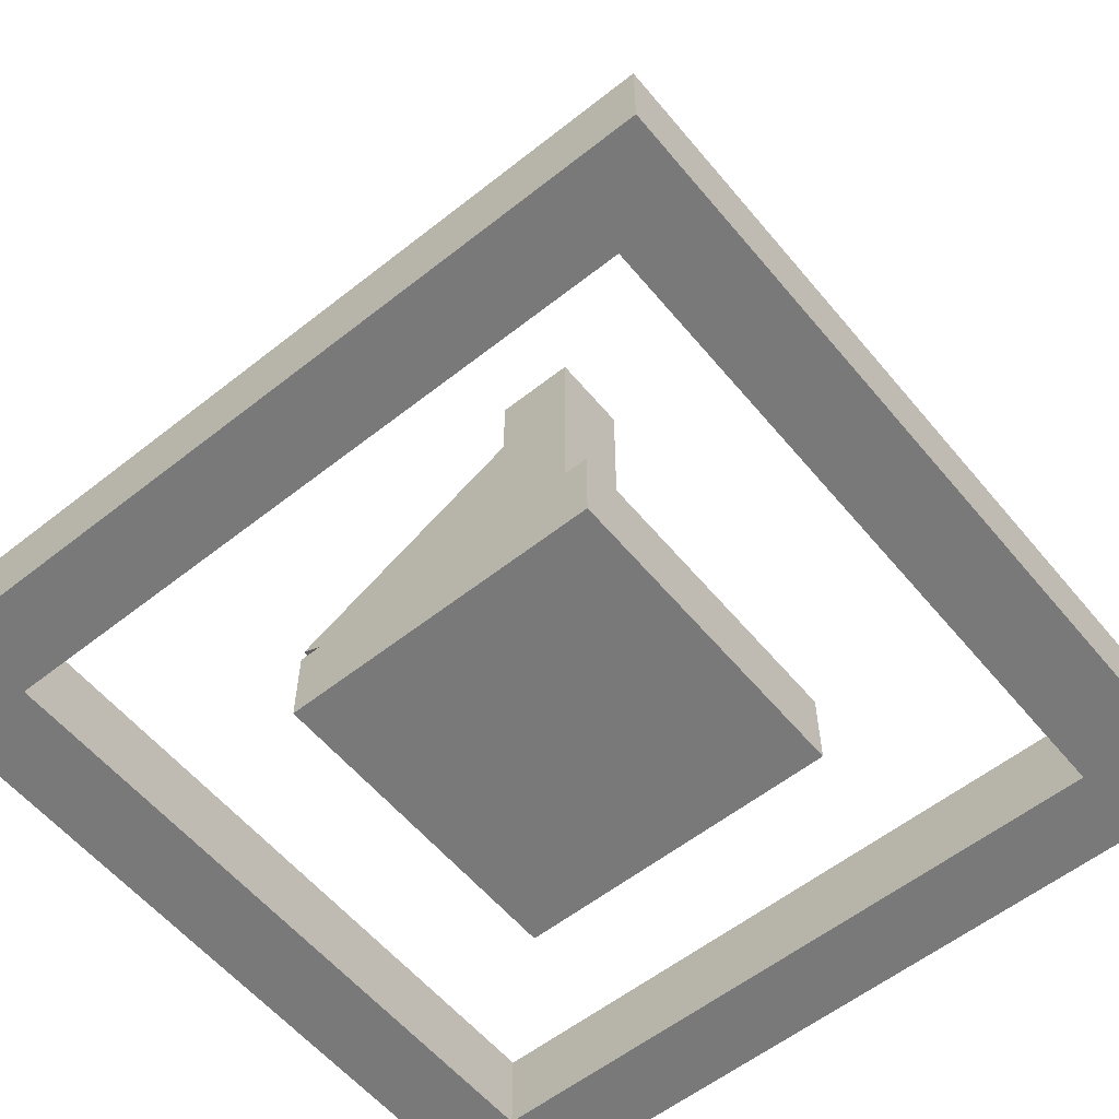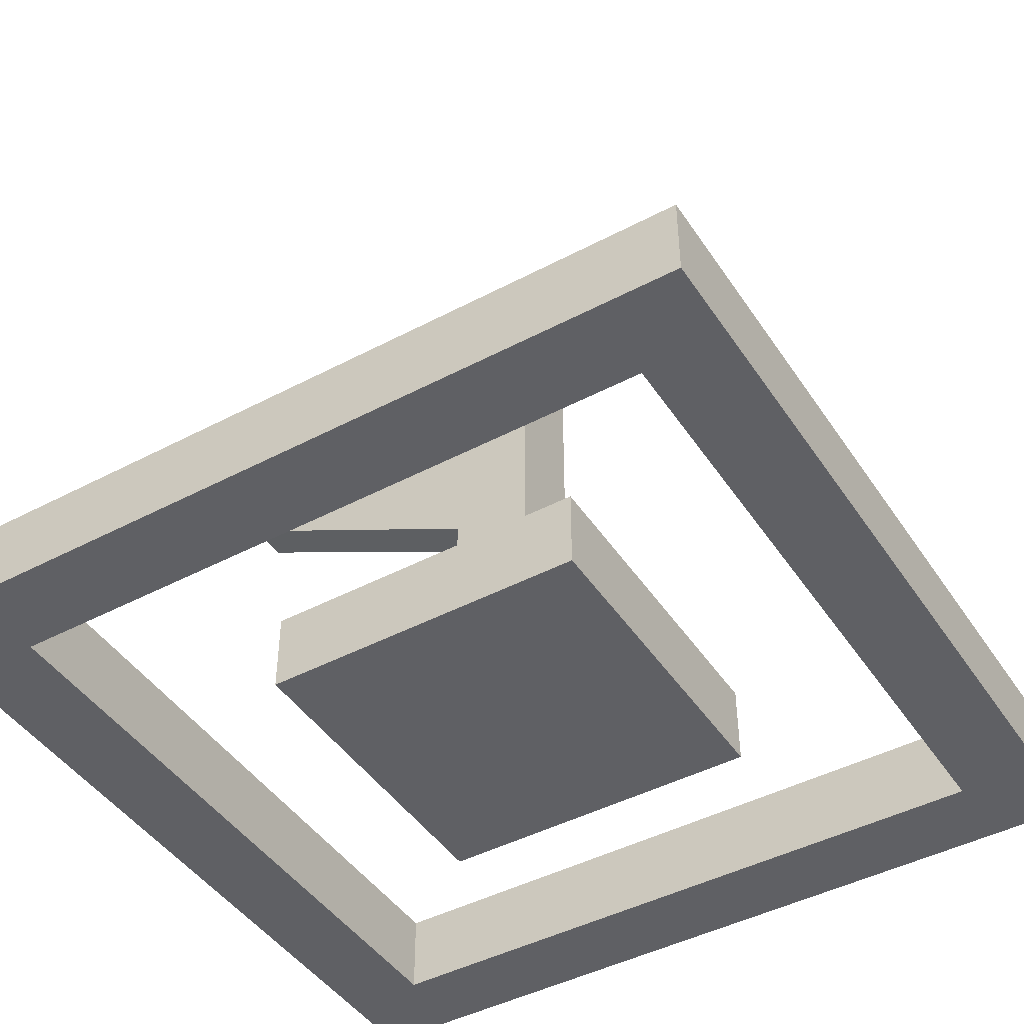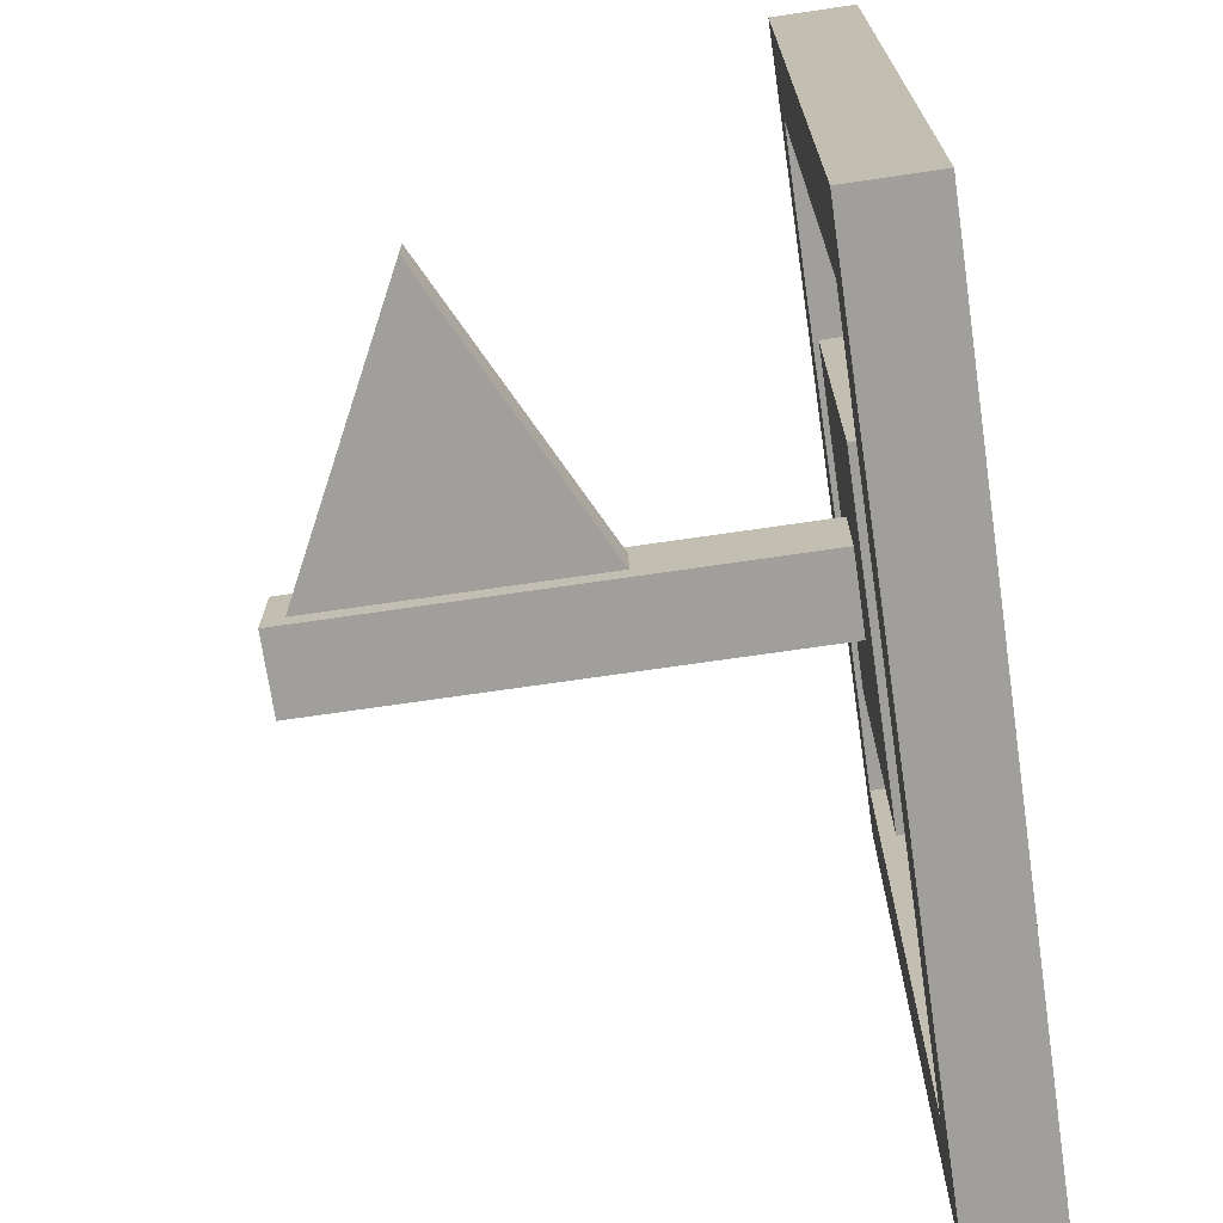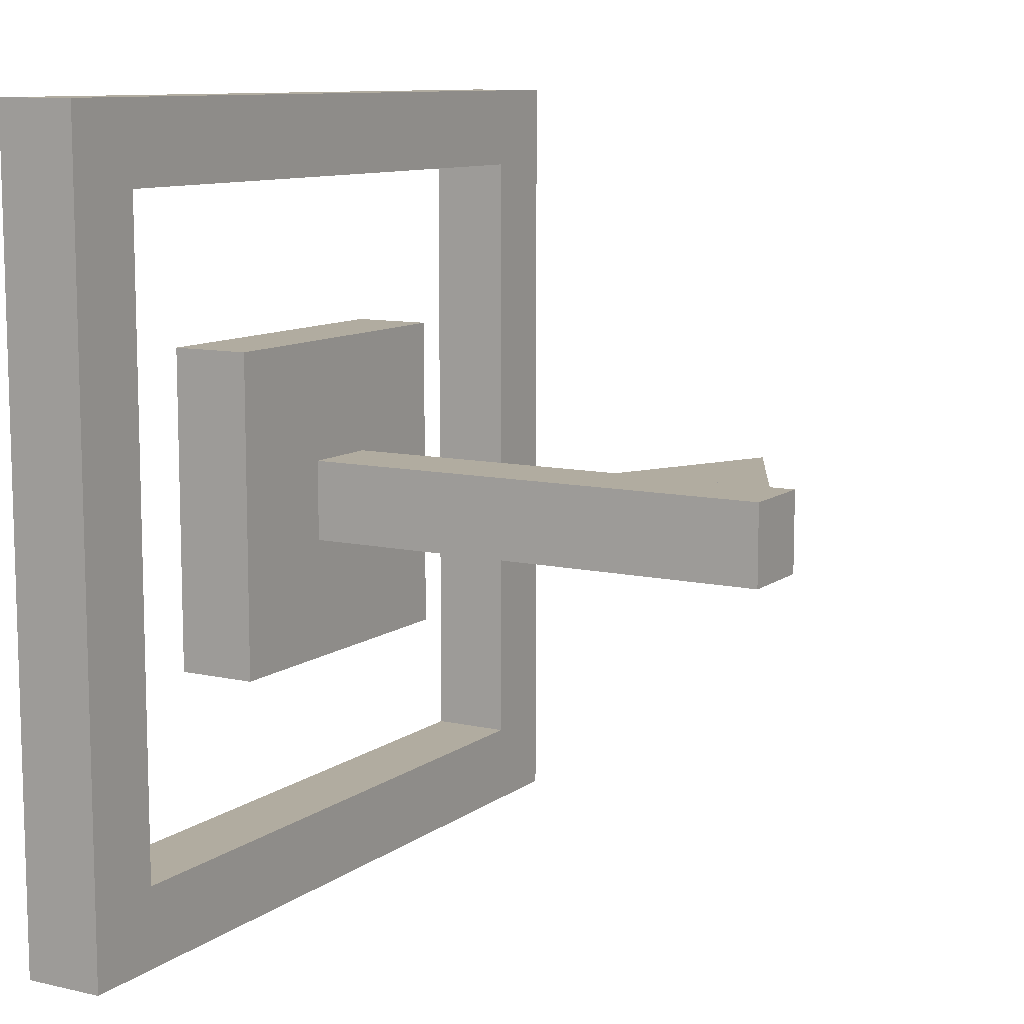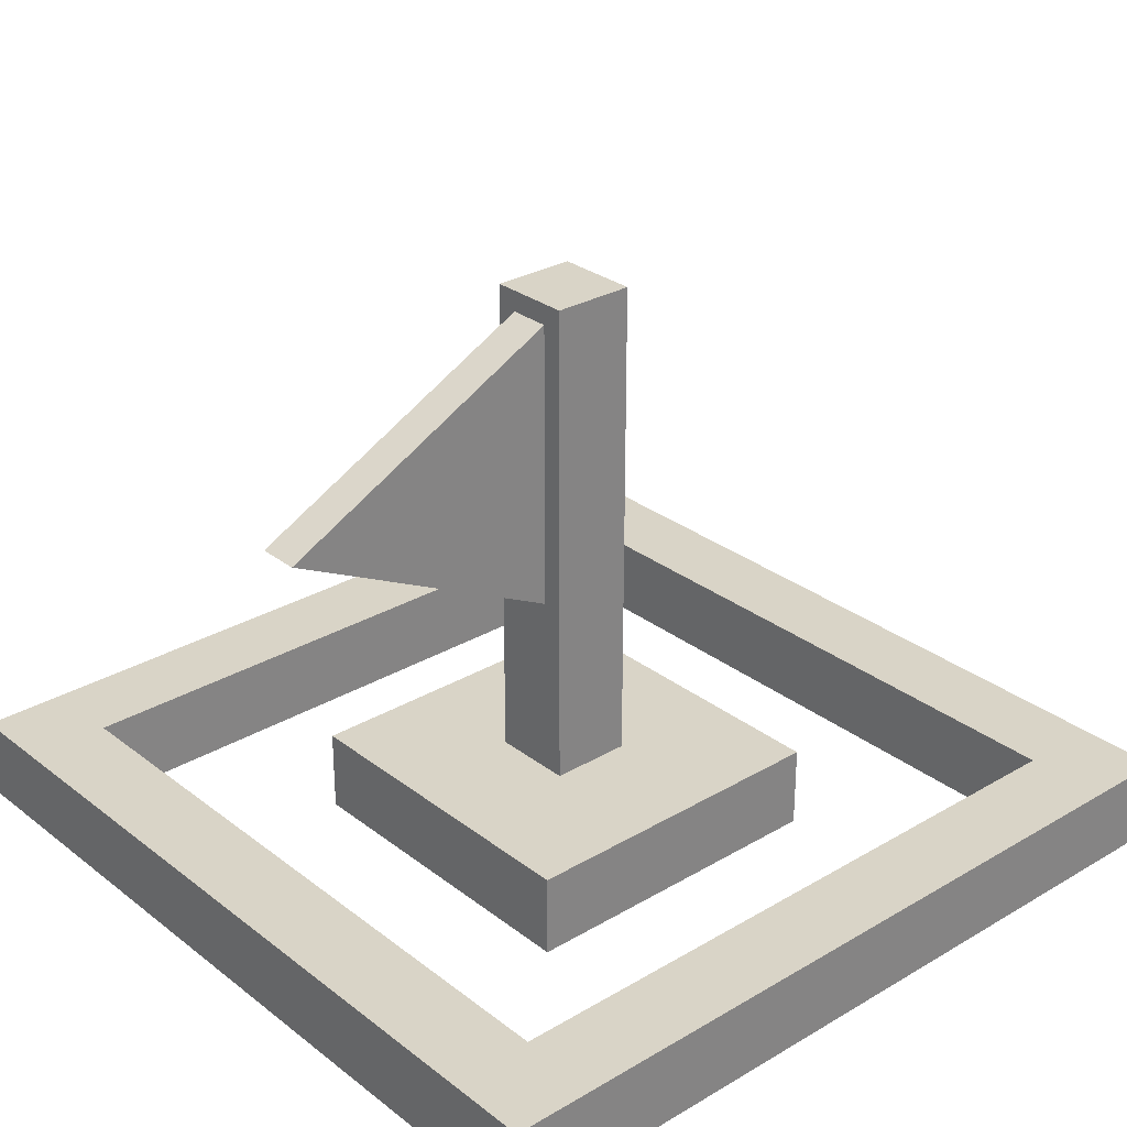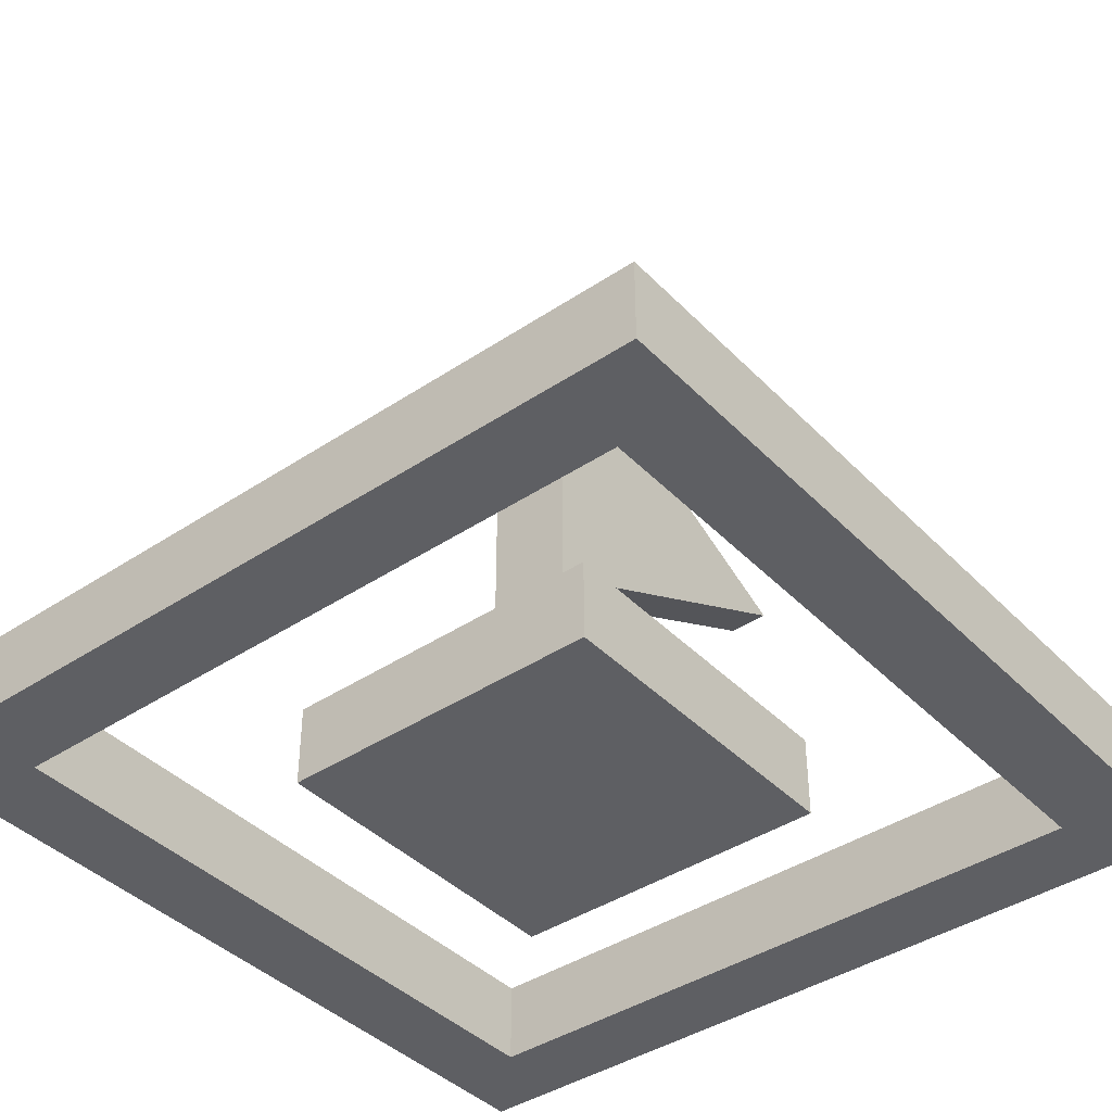
<metadata>
{"format":"obj","ext":"obj","renderer":"f3d","projection":"perspective","resolution":1024,"background":"white","views":[{"elev":-57.8,"azim":39.3,"up":"+Y"},{"elev":-45.0,"azim":31.5,"up":"+Y"},{"elev":-71.2,"azim":-81.7,"up":"+Z"},{"elev":10.1,"azim":120.1,"up":"+Z"},{"elev":28.7,"azim":-41.3,"up":"+Y"},{"elev":-40.7,"azim":129.2,"up":"+Y"}]}
</metadata>
<code>
o EndMarker
v -1 0 1
v 1 0 1
v -1 0 -1
v 1 0 -1
v -0.8 0 -0.8
v -0.8 0 0.8
v 0.8 0 0.8
v 0.8 0 -0.8
v -0.8 0.2 -0.8
v -0.8 0.2 0.8
v 0.8 0.2 0.8
v 0.8 0.2 -0.8
v -1 0.2 -1
v -1 0.2 1
v 1 0.2 1
v 1 0.2 -1
v -0.4 -0 0.4
v -0.1 0.2 0.1
v -0.4 -0 -0.4
v -0.1 0.2 -0.1
v 0.4 -0 0.4
v 0.1 0.2 0.1
v 0.4 -0 -0.4
v 0.1 0.2 -0.1
v -0.4 0.2 0.4
v -0.4 0.2 -0.4
v 0.4 0.2 -0.4
v 0.4 0.2 0.4
v -0.1 1.4 0.1
v -0.1 1.4 -0.1
v 0.1 1.4 -0.1
v 0.1 1.4 0.1
v -0.8 1 0.05
v -0 0.6 0.05
v -0 1.4 0.05
v -0.8 1 -0.05
v -0 0.6 -0.05
v -0 1.4 -0.05
f 10 13 14
f 1 5 6
f 2 6 7
f 4 7 8
f 3 8 5
f 11 14 15
f 12 15 16
f 9 16 13
f 6 11 7
f 4 15 2
f 1 13 3
f 7 12 8
f 5 10 6
f 3 16 4
f 2 14 1
f 8 9 5
f 25 19 17
f 26 23 19
f 27 21 23
f 28 17 21
f 23 17 19
f 18 30 20
f 20 25 18
f 24 26 20
f 22 27 24
f 18 28 22
f 30 32 31
f 22 29 18
f 20 31 24
f 24 32 22
f 33 34 35
f 36 38 37
f 38 33 35
f 37 35 34
f 36 34 33
f 10 9 13
f 1 3 5
f 2 1 6
f 4 2 7
f 3 4 8
f 11 10 14
f 12 11 15
f 9 12 16
f 6 10 11
f 4 16 15
f 1 14 13
f 7 11 12
f 5 9 10
f 3 13 16
f 2 15 14
f 8 12 9
f 25 26 19
f 26 27 23
f 27 28 21
f 28 25 17
f 23 21 17
f 18 29 30
f 20 26 25
f 24 27 26
f 22 28 27
f 18 25 28
f 30 29 32
f 22 32 29
f 20 30 31
f 24 31 32
f 38 36 33
f 37 38 35
f 36 37 34

</code>
